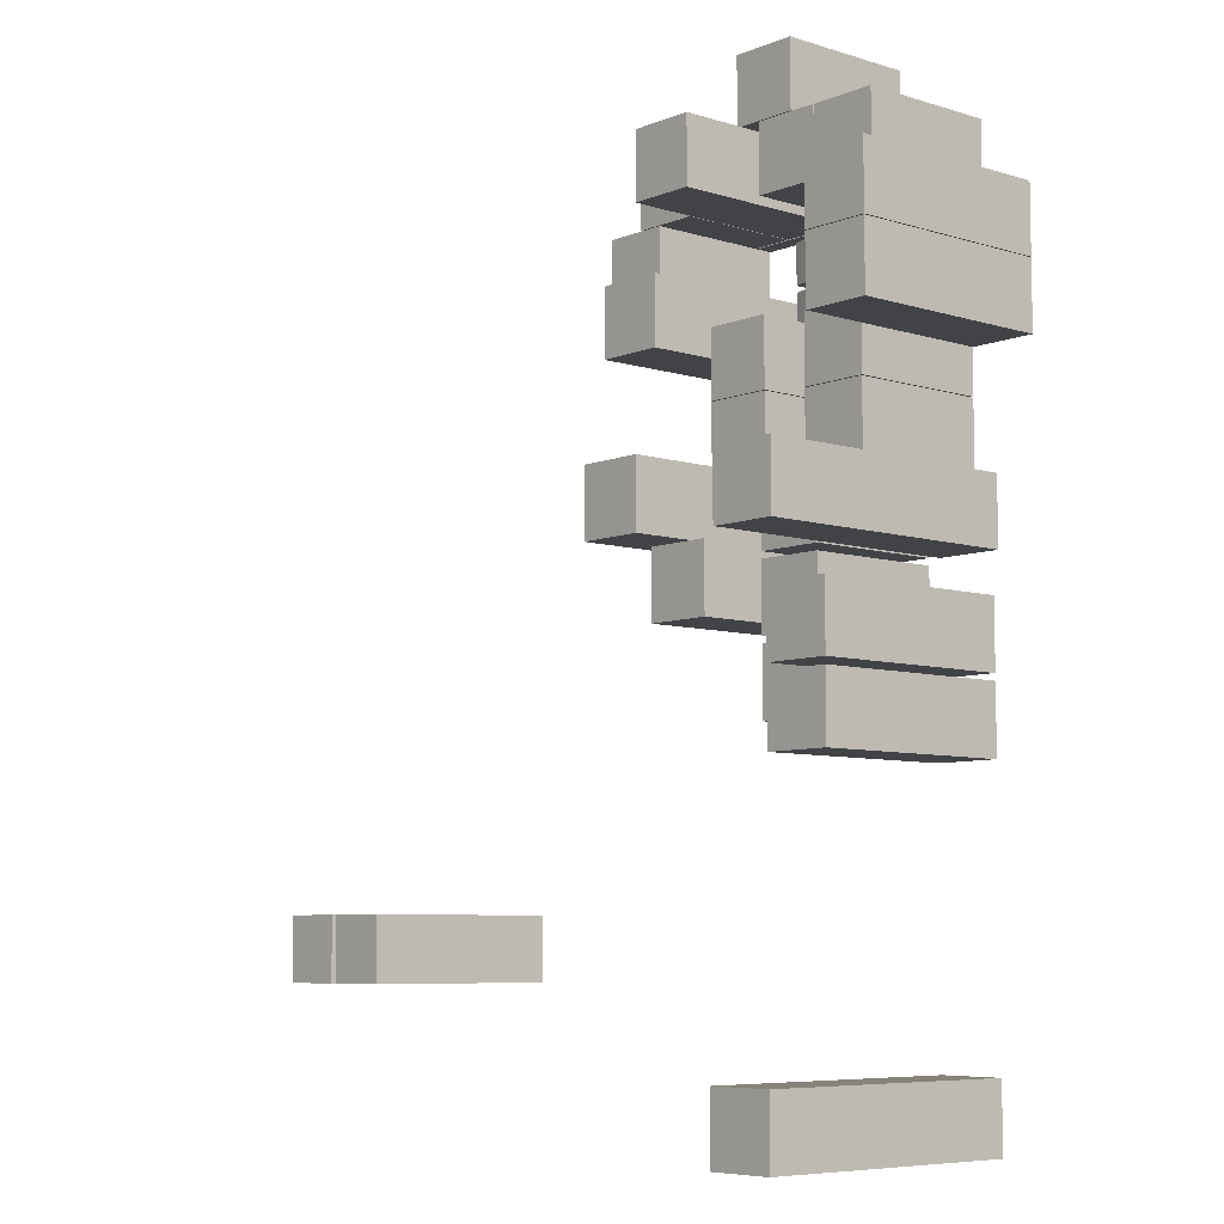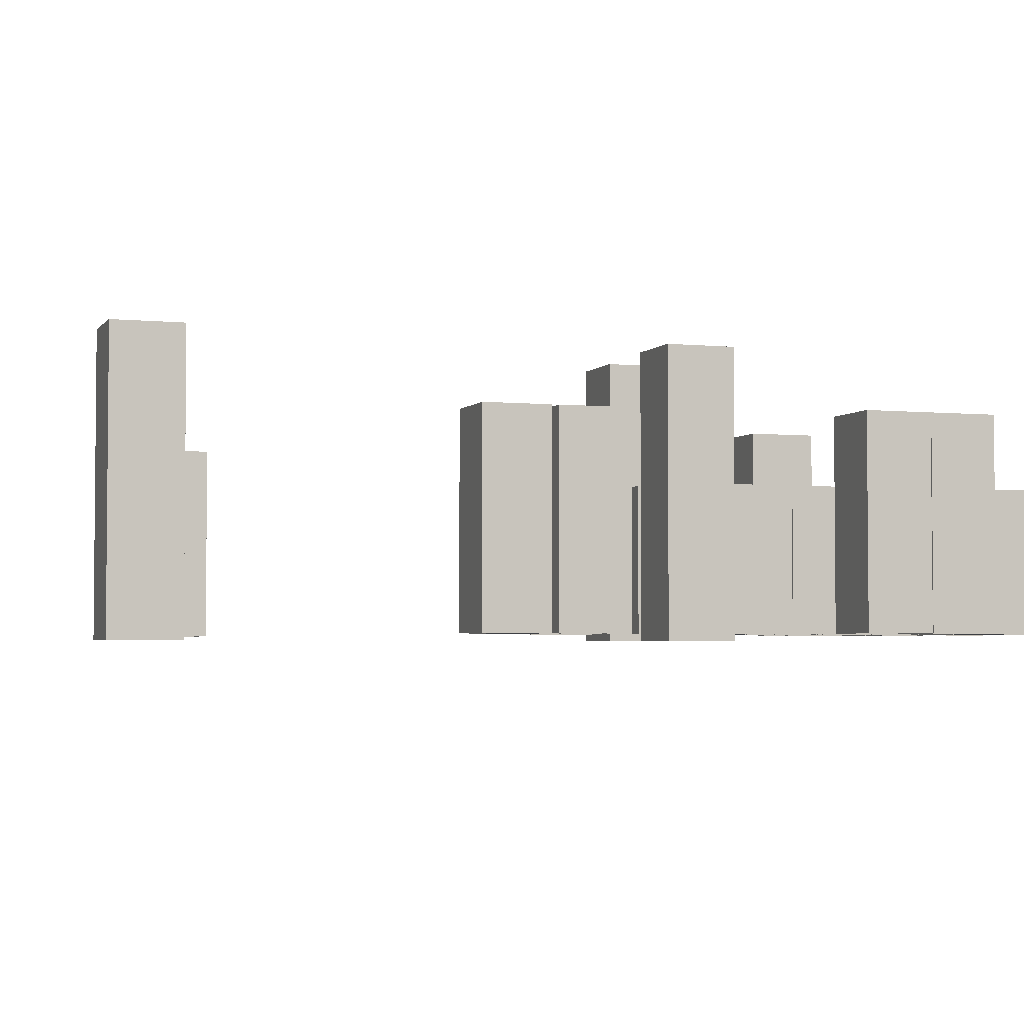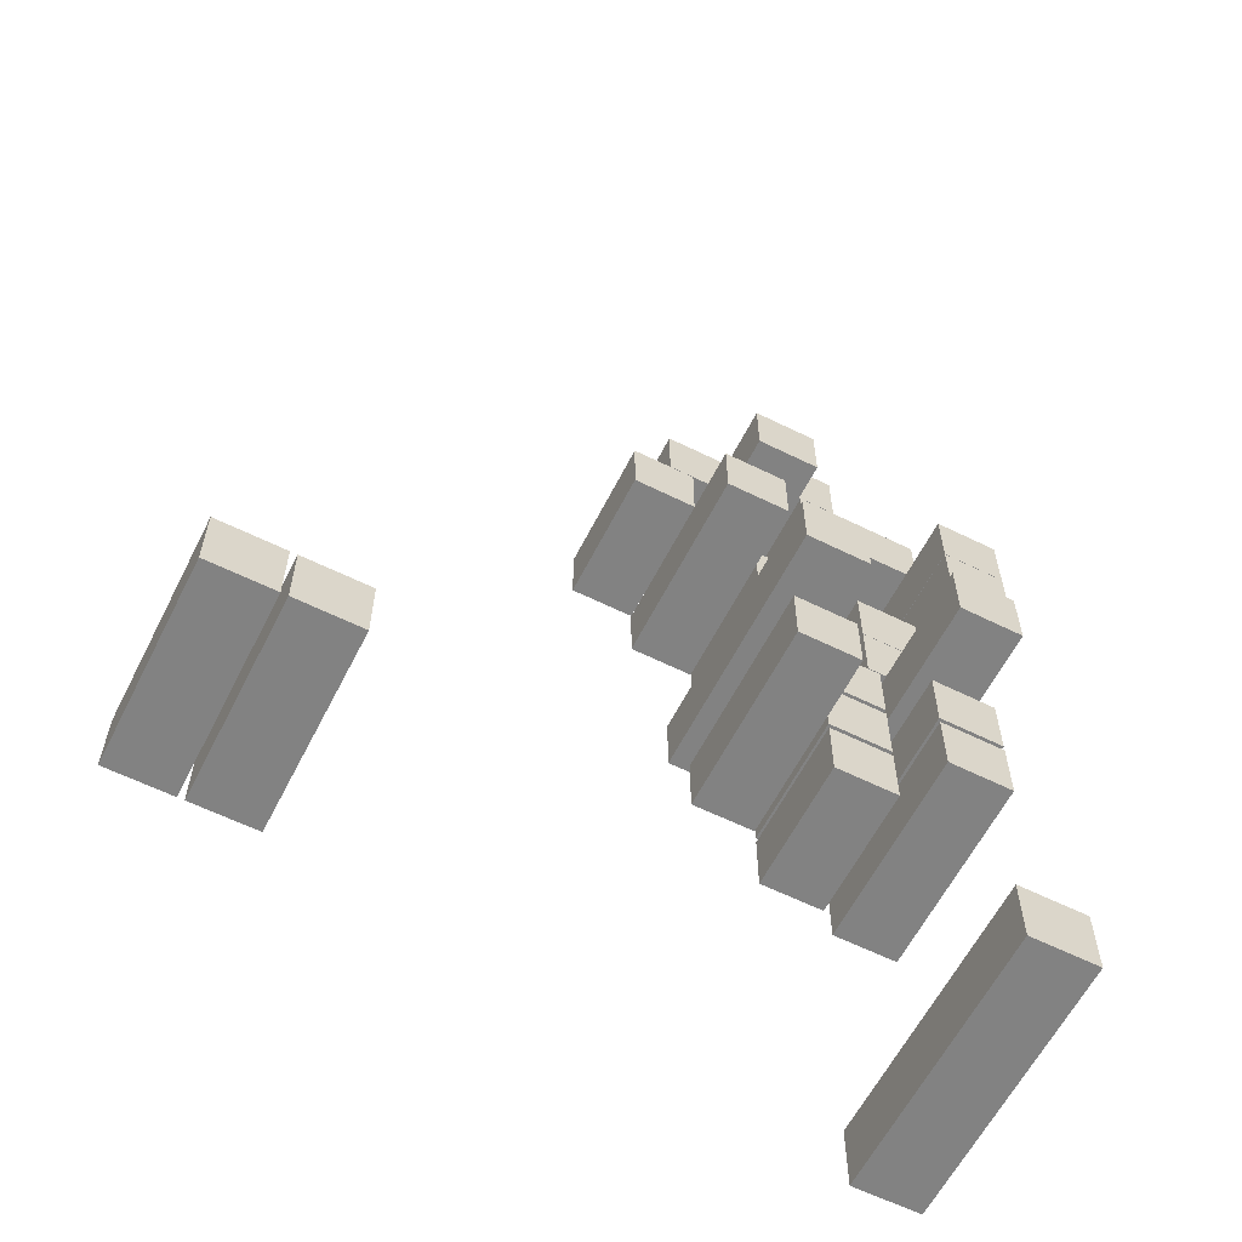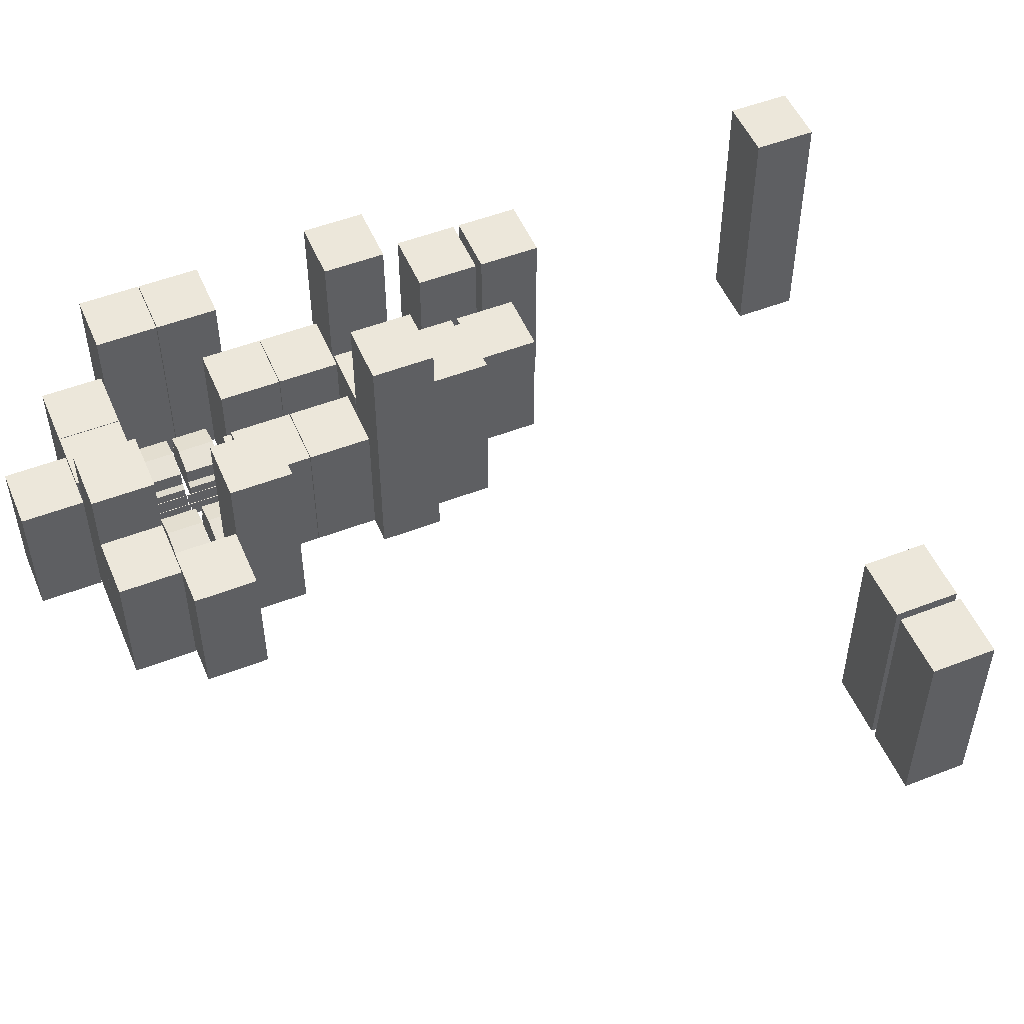
<metadata>
{"format":"obj","ext":"obj","renderer":"f3d","projection":"perspective","resolution":1024,"background":"white","views":[{"elev":-7.1,"azim":-131.3,"up":"+Z"},{"elev":-3.4,"azim":-109.0,"up":"+Y"},{"elev":-60.7,"azim":153.2,"up":"+Z"},{"elev":51.5,"azim":67.2,"up":"+Y"}]}
</metadata>
<code>
v 9.3 0 -6.1
v 9.3 0 -16.1
v 19.3 0 -16.1
v 19.3 0 -6.1
v 9.3 31 -6.1
v 9.3 31 -16.1
v 19.3 31 -16.1
v 19.3 31 -6.1
v -28.2 0 -6.1
v -28.2 0 -16.1
v -18.2 0 -16.1
v -18.2 0 -6.1
v -28.2 31 -6.1
v -28.2 31 -16.1
v -18.2 31 -16.1
v -18.2 31 -6.1
v 0.1 0 -42.3
v 0.1 0 -52.3
v 10.1 0 -52.3
v 10.1 0 -42.3
v 0.1 31 -42.3
v 0.1 31 -52.3
v 10.1 31 -52.3
v 10.1 31 -42.3
v -4.05 -0.05 -4
v -3.95 -0.05 -4
v -3.95 -0.05 4
v -4.05 -0.05 4
v -4.05 2.6 -4
v -3.95 2.6 -4
v -3.95 2.6 4
v -4.05 2.6 4
v -18.1 0 -22.8
v -18.1 0 -32.8
v -8.1 0 -32.8
v -8.1 0 -22.8
v -18.1 21 -22.8
v -18.1 21 -32.8
v -8.1 21 -32.8
v -8.1 21 -22.8
v -18.1 0 -12.7
v -18.1 0 -22.7
v -8.1 0 -22.7
v -8.1 0 -12.7
v -18.1 21 -12.7
v -18.1 21 -22.7
v -8.1 21 -22.7
v -8.1 21 -12.7
v -0.8 0 -11.9
v -0.8 0 -21.9
v 9.2 0 -21.9
v 9.2 0 -11.9
v -0.8 21 -11.9
v -0.8 21 -21.9
v 9.2 21 -21.9
v 9.2 21 -11.9
v 2.95 -0.05 12.2
v 3.05 -0.05 12.2
v 3.05 -0.05 20.2
v 2.95 -0.05 20.2
v 2.95 2.6 12.2
v 3.05 2.6 12.2
v 3.05 2.6 20.2
v 2.95 2.6 20.2
v 2.95 -0.05 4.1
v 3.05 -0.05 4.1
v 3.05 -0.05 12.1
v 2.95 -0.05 12.1
v 2.95 2.6 4.1
v 3.05 2.6 4.1
v 3.05 2.6 12.1
v 2.95 2.6 12.1
v -8 3.4 2
v -16 3.4 2
v -16 3.4 -4
v -8 6 2
v -16 6 2
v -16 6 -4
v -12 7 2
v -12 7 -4
v -17 3 2
v -17 3 -4
v -17 1e-06 2
v -7 3 2
v -7 0 2
v -8 3.4 -4
v -8 6 -4
v -7 3 -4
v -7 1e-06 -4
v -17 0 -4
v -6.05 -0.05 -12.1
v -5.95 -0.05 -12.1
v -5.95 -0.05 -4.1
v -6.05 -0.05 -4.1
v -6.05 2.6 -12.1
v -5.95 2.6 -12.1
v -5.95 2.6 -4.1
v -6.05 2.6 -4.1
v -21 -1 -33
v -21 -1 -43
v -11 -1 -43
v -11 -1 -33
v -21 40 -33
v -21 40 -43
v -11 40 -43
v -11 40 -33
v -6 0 24.2
v -6 0 14.2
v 4 0 14.2
v 4 0 24.2
v -6 21 24.2
v -6 21 14.2
v 4 21 14.2
v 4 21 24.2
v -20 -1 -110
v -20 -1 -120
v -10 -1 -120
v -10 -1 -110
v -20 40 -110
v -20 40 -120
v -10 40 -120
v -10 40 -110
v 2e-06 0 -65
v 0 0 -55
v -10 0 -55
v -10 0 -65
v 2e-06 21 -65
v 0 21 -55
v -10 21 -55
v -10 21 -65
v 80 0 -89
v 80 0 -99
v 90 0 -99
v 90 0 -89
v 80 31 -89
v 80 31 -99
v 90 31 -99
v 90 31 -89
v 2e-06 0 -54
v 0 0 -44
v -10 0 -44
v -10 0 -54
v 2e-06 21 -54
v 0 21 -44
v -10 21 -44
v -10 21 -54
v -20.2 0 14.1
v -20.2 0 4.1
v -10.2 0 4.1
v -10.2 0 14.1
v -20.2 21 14.1
v -20.2 21 4.1
v -10.2 21 4.1
v -10.2 21 14.1
v -4.05 -0.05 -12.1
v -3.95 -0.05 -12.1
v -3.95 -0.05 -4.1
v -4.05 -0.05 -4.1
v -4.05 2.6 -12.1
v -3.95 2.6 -12.1
v -3.95 2.6 -4.1
v -4.05 2.6 -4.1
v -8 3.4 -5
v -16 3.4 -5
v -16 3.4 -11
v -8 6 -5
v -16 6 -5
v -16 6 -11
v -12 7 -5
v -12 7 -11
v -17 3 -5
v -17 3 -11
v -17 1e-06 -5
v -7 3 -5
v -7 0 -5
v -8 3.4 -11
v -8 6 -11
v -7 3 -11
v -7 1e-06 -11
v -17 0 -11
v 19.3 0 4
v 19.3 0 -6
v 29.3 0 -6
v 29.3 0 4
v 19.3 21 4
v 19.3 21 -6
v 29.3 21 -6
v 29.3 21 4
v 13.2 0 14.1
v 13.2 0 4.1
v 23.2 0 4.1
v 23.2 0 14.1
v 13.2 21 14.1
v 13.2 21 4.1
v 23.2 21 4.1
v 23.2 21 14.1
v -16.2 -0.05 4.05
v -16.2 -0.05 3.95
v -8.2 -0.05 3.95
v -8.2 -0.05 4.05
v -16.2 2.6 4.05
v -16.2 2.6 3.95
v -8.2 2.6 3.95
v -8.2 2.6 4.05
v 11.2 -0.05 4.05
v 11.2 -0.05 3.95
v 19.2 -0.05 3.95
v 19.2 -0.05 4.05
v 11.2 2.6 4.05
v 11.2 2.6 3.95
v 19.2 2.6 3.95
v 19.2 2.6 4.05
v -6.05 -0.05 -4
v -5.95 -0.05 -4
v -5.95 -0.05 4
v -6.05 -0.05 4
v -6.05 2.6 -4
v -5.95 2.6 -4
v -5.95 2.6 4
v -6.05 2.6 4
v 3.1 -0.05 4.05
v 3.1 -0.05 3.95
v 11.1 -0.05 3.95
v 11.1 -0.05 4.05
v 3.1 2.6 4.05
v 3.1 2.6 3.95
v 11.1 2.6 3.95
v 11.1 2.6 4.05
v -0.1 -0.05 3.95
v -0.1 -0.05 4.05
v -8.1 -0.05 4.05
v -8.1 -0.05 3.95
v -0.1 2.6 3.95
v -0.1 2.6 4.05
v -8.1 2.6 4.05
v -8.1 2.6 3.95
v -0 3.4 -11
v 8 3.4 -11
v 8 3.4 -5
v 0 6 -11
v 8 6 -11
v 8 6 -5
v 4 7 -11
v 4 7 -5
v 9 3 -11
v 9 3 -5
v 9 0 -11
v -1 3 -11
v -1 0 -11
v 1e-06 3.4 -5
v 1e-06 6 -5
v -1 3 -5
v -1 1e-06 -5
v 9 0 -5
v 69 0 -89
v 69 0 -99
v 79 0 -99
v 79 0 -89
v 69 31 -89
v 69 31 -99
v 79 31 -99
v 79 31 -89
v -21 0 -49
v -21 0 -59
v -11 0 -59
v -11 0 -49
v -21 31 -49
v -21 31 -59
v -11 31 -59
v -11 31 -49
v -21 0 -60
v -21 0 -70
v -11 0 -70
v -11 0 -60
v -21 31 -60
v -21 31 -70
v -11 31 -70
v -11 31 -60
v -2 0 -12
v -8 0 -12
v -8 0 -18
v -2 0 -18
v -2 12 -12
v -8 12 -12
v -8 12 -18
v -2 12 -18
v -8 0 -26
v -8 0 -32
v -2 0 -32
v -2 0 -26
v -8 12 -26
v -8 12 -32
v -2 12 -32
v -2 12 -26
v 3 -1 -32.2
v 3 -1 -42.2
v 13 -1 -42.2
v 13 -1 -32.2
v 3 40 -32.2
v 3 40 -42.2
v 13 40 -42.2
v 13 40 -32.2
v 2e-06 0 -43
v 0 0 -33
v -10 0 -33
v -10 0 -43
v 2e-06 21 -43
v 0 21 -33
v -10 21 -33
v -10 21 -43
v -8 0 -19
v -8 0 -25
v -2 0 -25
v -2 0 -19
v -8 12 -19
v -8 12 -25
v -2 12 -25
v -2 12 -19
v 3.1 0 14.1
v 3.1 0 4.1
v 13.1 0 4.1
v 13.1 0 14.1
v 3.1 31 14.1
v 3.1 31 4.1
v 13.1 31 4.1
v 13.1 31 14.1
v -0.8 0 -22
v -0.8 0 -32
v 9.2 0 -32
v 9.2 0 -22
v -0.8 21 -22
v -0.8 21 -32
v 9.2 21 -32
v 9.2 21 -22
v -28.2 0 4
v -28.2 0 -6
v -18.2 0 -6
v -18.2 0 4
v -28.2 31 4
v -28.2 31 -6
v -18.2 31 -6
v -18.2 31 4
v -10.1 0 14.1
v -10.1 0 4.1
v -0.1 0 4.1
v -0.1 0 14.1
v -10.1 21 14.1
v -10.1 21 4.1
v -0.1 21 4.1
v -0.1 21 14.1
v 8 3.4 2
v 0 3.4 2
v 0 3.4 -4
v 8 6 2
v 0 6 2
v -0 6 -4
v 4 7 2
v 4 7 -4
v -1 3 2
v -1 3 -4
v -1 1e-06 2
v 9 3 2
v 9 0 2
v 8 3.4 -4
v 8 6 -4
v 9 3 -4
v 9 1e-06 -4
v -1 0 -4
f 283 284 280
f 284 285 280
f 285 286 282
f 286 283 279
f 286 285 284
f 291 292 287
f 292 293 289
f 293 294 290
f 294 291 287
f 294 293 292
f 315 316 311
f 316 317 313
f 317 318 314
f 318 315 311
f 318 317 316
f 279 283 280
f 285 281 280
f 281 285 282
f 282 286 279
f 283 286 284
f 292 288 287
f 288 292 289
f 289 293 290
f 290 294 287
f 291 294 292
f 316 312 311
f 312 316 313
f 313 317 314
f 314 318 311
f 315 318 316
f 5 6 1
f 6 7 3
f 7 8 4
f 8 5 1
f 8 7 6
f 13 14 9
f 14 15 10
f 15 16 12
f 16 13 9
f 16 15 14
f 21 22 17
f 22 23 19
f 23 24 20
f 24 21 17
f 24 23 22
f 135 136 131
f 136 137 132
f 137 138 134
f 138 135 131
f 138 137 136
f 259 260 255
f 260 261 257
f 261 262 258
f 262 259 255
f 262 261 260
f 267 268 263
f 268 269 265
f 269 270 266
f 270 267 263
f 270 269 268
f 275 276 271
f 276 277 273
f 277 278 274
f 278 275 271
f 278 277 276
f 323 324 319
f 324 325 320
f 325 326 322
f 326 323 319
f 326 325 324
f 339 340 335
f 340 341 336
f 341 342 338
f 342 339 335
f 342 341 340
f 6 2 1
f 2 6 3
f 3 7 4
f 4 8 1
f 5 8 6
f 14 10 9
f 15 11 10
f 11 15 12
f 12 16 9
f 13 16 14
f 22 18 17
f 18 22 19
f 19 23 20
f 20 24 17
f 21 24 22
f 136 132 131
f 137 133 132
f 133 137 134
f 134 138 131
f 135 138 136
f 260 256 255
f 256 260 257
f 257 261 258
f 258 262 255
f 259 262 260
f 268 264 263
f 264 268 265
f 265 269 266
f 266 270 263
f 267 270 268
f 276 272 271
f 272 276 273
f 273 277 274
f 274 278 271
f 275 278 276
f 324 320 319
f 325 321 320
f 321 325 322
f 322 326 319
f 323 326 324
f 340 336 335
f 341 337 336
f 337 341 338
f 338 342 335
f 339 342 340
f 29 25 32
f 31 30 29
f 30 26 25
f 31 27 26
f 32 28 27
f 61 57 64
f 63 62 61
f 62 58 57
f 63 59 58
f 64 60 59
f 69 65 72
f 71 70 69
f 70 66 65
f 71 67 66
f 72 68 67
f 95 91 98
f 97 96 95
f 96 92 91
f 97 93 92
f 98 94 93
f 159 155 162
f 161 160 159
f 160 156 155
f 161 157 156
f 162 158 157
f 201 197 200
f 203 202 201
f 202 198 201
f 203 199 202
f 204 200 199
f 209 205 208
f 211 210 209
f 210 206 209
f 211 207 210
f 212 208 207
f 217 213 220
f 219 218 217
f 218 214 213
f 219 215 214
f 220 216 215
f 225 221 224
f 227 226 225
f 226 222 225
f 227 223 226
f 228 224 223
f 233 229 236
f 235 234 233
f 234 230 229
f 235 231 230
f 236 232 235
f 25 28 32
f 32 31 29
f 29 30 25
f 30 31 26
f 31 32 27
f 57 60 64
f 64 63 61
f 61 62 57
f 62 63 58
f 63 64 59
f 65 68 72
f 72 71 69
f 69 70 65
f 70 71 66
f 71 72 67
f 91 94 98
f 98 97 95
f 95 96 91
f 96 97 92
f 97 98 93
f 155 158 162
f 162 161 159
f 159 160 155
f 160 161 156
f 161 162 157
f 204 201 200
f 204 203 201
f 198 197 201
f 199 198 202
f 203 204 199
f 212 209 208
f 212 211 209
f 206 205 209
f 207 206 210
f 211 212 207
f 213 216 220
f 220 219 217
f 217 218 213
f 218 219 214
f 219 220 215
f 228 225 224
f 228 227 225
f 222 221 225
f 223 222 226
f 227 228 223
f 229 232 236
f 236 235 233
f 233 234 229
f 234 235 230
f 232 231 235
f 37 38 33
f 38 39 35
f 39 40 36
f 40 37 33
f 33 34 35
f 40 39 38
f 45 46 41
f 46 47 43
f 47 48 44
f 48 45 41
f 41 42 43
f 48 47 46
f 53 54 49
f 54 55 51
f 55 56 52
f 56 53 49
f 49 50 51
f 56 55 54
f 111 112 107
f 112 113 109
f 113 114 110
f 114 111 107
f 107 108 109
f 114 113 112
f 127 128 124
f 128 129 125
f 129 130 125
f 130 127 123
f 123 124 125
f 130 129 128
f 143 144 140
f 144 145 141
f 145 146 141
f 146 143 139
f 139 140 141
f 146 145 144
f 151 152 147
f 152 153 148
f 153 154 150
f 154 151 147
f 147 148 149
f 154 153 152
f 185 186 181
f 186 187 182
f 187 188 184
f 188 185 181
f 181 182 183
f 188 187 186
f 193 194 189
f 194 195 190
f 195 196 192
f 196 193 189
f 189 190 191
f 196 195 194
f 307 308 304
f 308 309 305
f 309 310 305
f 310 307 303
f 303 304 305
f 310 309 308
f 331 332 327
f 332 333 329
f 333 334 330
f 334 331 327
f 327 328 329
f 334 333 332
f 347 348 343
f 348 349 344
f 349 350 346
f 350 347 343
f 343 344 345
f 350 349 348
f 38 34 33
f 34 38 35
f 35 39 36
f 36 40 33
f 36 33 35
f 37 40 38
f 46 42 41
f 42 46 43
f 43 47 44
f 44 48 41
f 44 41 43
f 45 48 46
f 54 50 49
f 50 54 51
f 51 55 52
f 52 56 49
f 52 49 51
f 53 56 54
f 112 108 107
f 108 112 109
f 109 113 110
f 110 114 107
f 110 107 109
f 111 114 112
f 123 127 124
f 124 128 125
f 130 126 125
f 126 130 123
f 126 123 125
f 127 130 128
f 139 143 140
f 140 144 141
f 146 142 141
f 142 146 139
f 142 139 141
f 143 146 144
f 152 148 147
f 153 149 148
f 149 153 150
f 150 154 147
f 150 147 149
f 151 154 152
f 186 182 181
f 187 183 182
f 183 187 184
f 184 188 181
f 184 181 183
f 185 188 186
f 194 190 189
f 195 191 190
f 191 195 192
f 192 196 189
f 192 189 191
f 193 196 194
f 303 307 304
f 304 308 305
f 310 306 305
f 306 310 303
f 306 303 305
f 307 310 308
f 332 328 327
f 328 332 329
f 329 333 330
f 330 334 327
f 330 327 329
f 331 334 332
f 348 344 343
f 349 345 344
f 345 349 346
f 346 350 343
f 346 343 345
f 347 350 348
f 84 73 74
f 77 78 74
f 78 77 80
f 74 75 81
f 76 79 77
f 73 76 77
f 85 84 81
f 80 79 76
f 86 73 84
f 81 82 83
f 90 82 89
f 75 78 86
f 78 80 87
f 82 75 88
f 87 76 73
f 88 84 85
f 174 163 164
f 167 168 164
f 168 167 170
f 164 165 171
f 166 169 167
f 163 166 167
f 175 174 171
f 170 169 166
f 176 163 174
f 171 172 173
f 180 172 179
f 165 168 176
f 168 170 177
f 172 165 178
f 177 166 163
f 178 174 175
f 248 237 245
f 241 242 239
f 242 241 243
f 238 239 246
f 240 243 241
f 237 240 238
f 249 248 247
f 244 243 251
f 250 237 252
f 245 246 254
f 254 246 252
f 239 242 251
f 242 244 251
f 246 239 250
f 251 240 250
f 252 248 253
f 362 351 352
f 355 356 352
f 356 355 358
f 352 353 359
f 354 357 355
f 351 354 355
f 363 362 359
f 358 357 354
f 364 351 362
f 359 360 361
f 368 360 367
f 353 356 364
f 356 358 365
f 360 353 366
f 365 354 351
f 366 362 363
f 81 84 74
f 78 75 74
f 77 79 80
f 75 82 81
f 74 73 77
f 83 85 81
f 87 80 76
f 88 86 84
f 82 90 83
f 82 88 89
f 78 87 86
f 75 86 88
f 86 87 73
f 89 88 85
f 171 174 164
f 168 165 164
f 167 169 170
f 165 172 171
f 164 163 167
f 173 175 171
f 177 170 166
f 178 176 174
f 172 180 173
f 172 178 179
f 168 177 176
f 165 176 178
f 176 177 163
f 179 178 175
f 237 238 245
f 238 241 239
f 244 242 243
f 245 238 246
f 240 241 238
f 248 245 247
f 243 240 251
f 237 248 252
f 247 245 254
f 253 254 252
f 250 239 251
f 252 246 250
f 240 237 250
f 248 249 253
f 359 362 352
f 356 353 352
f 355 357 358
f 353 360 359
f 352 351 355
f 361 363 359
f 365 358 354
f 366 364 362
f 360 368 361
f 360 366 367
f 356 365 364
f 353 364 366
f 364 365 351
f 367 366 363
f 103 104 99
f 104 105 101
f 105 106 102
f 106 103 99
f 106 105 104
f 119 120 115
f 120 121 117
f 121 122 118
f 122 119 115
f 122 121 120
f 299 300 295
f 300 301 296
f 301 302 298
f 302 299 295
f 302 301 300
f 104 100 99
f 100 104 101
f 101 105 102
f 102 106 99
f 103 106 104
f 120 116 115
f 116 120 117
f 117 121 118
f 118 122 115
f 119 122 120
f 300 296 295
f 301 297 296
f 297 301 298
f 298 302 295
f 299 302 300

</code>
